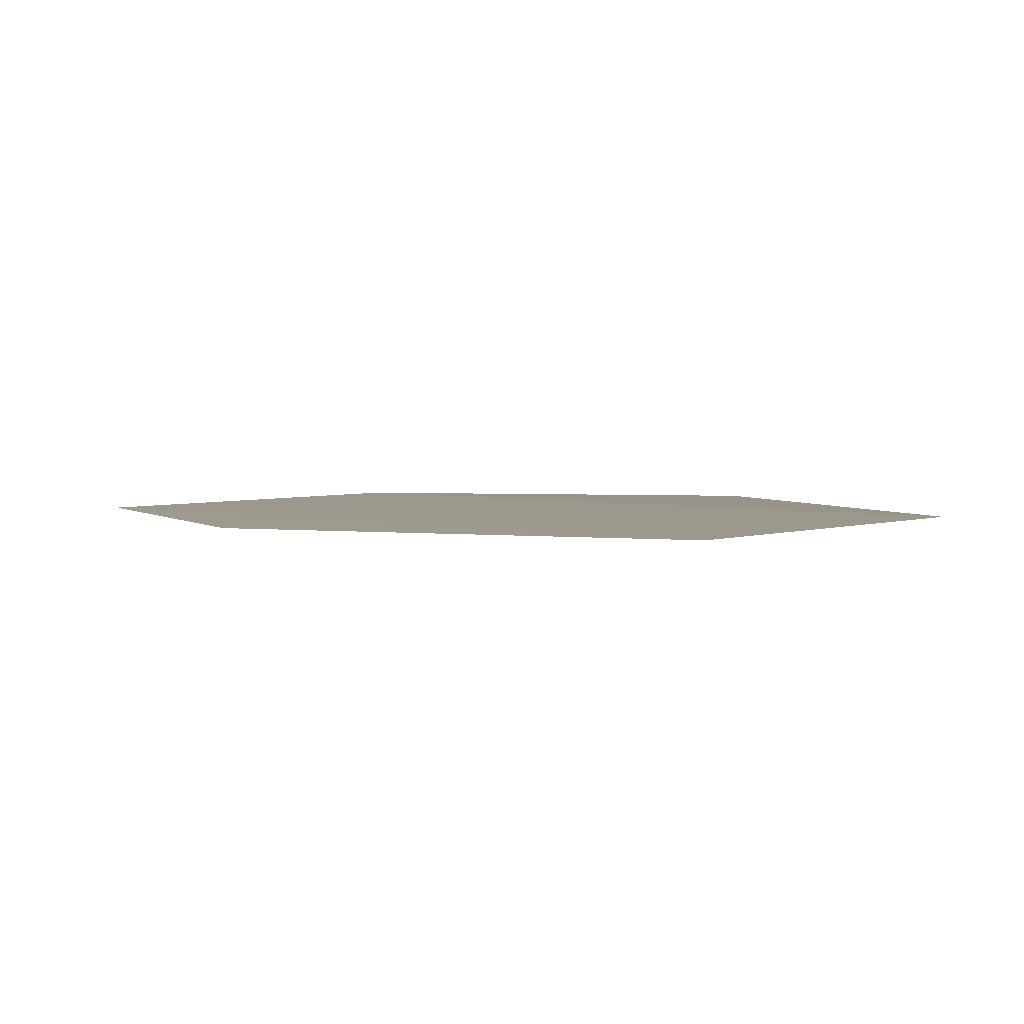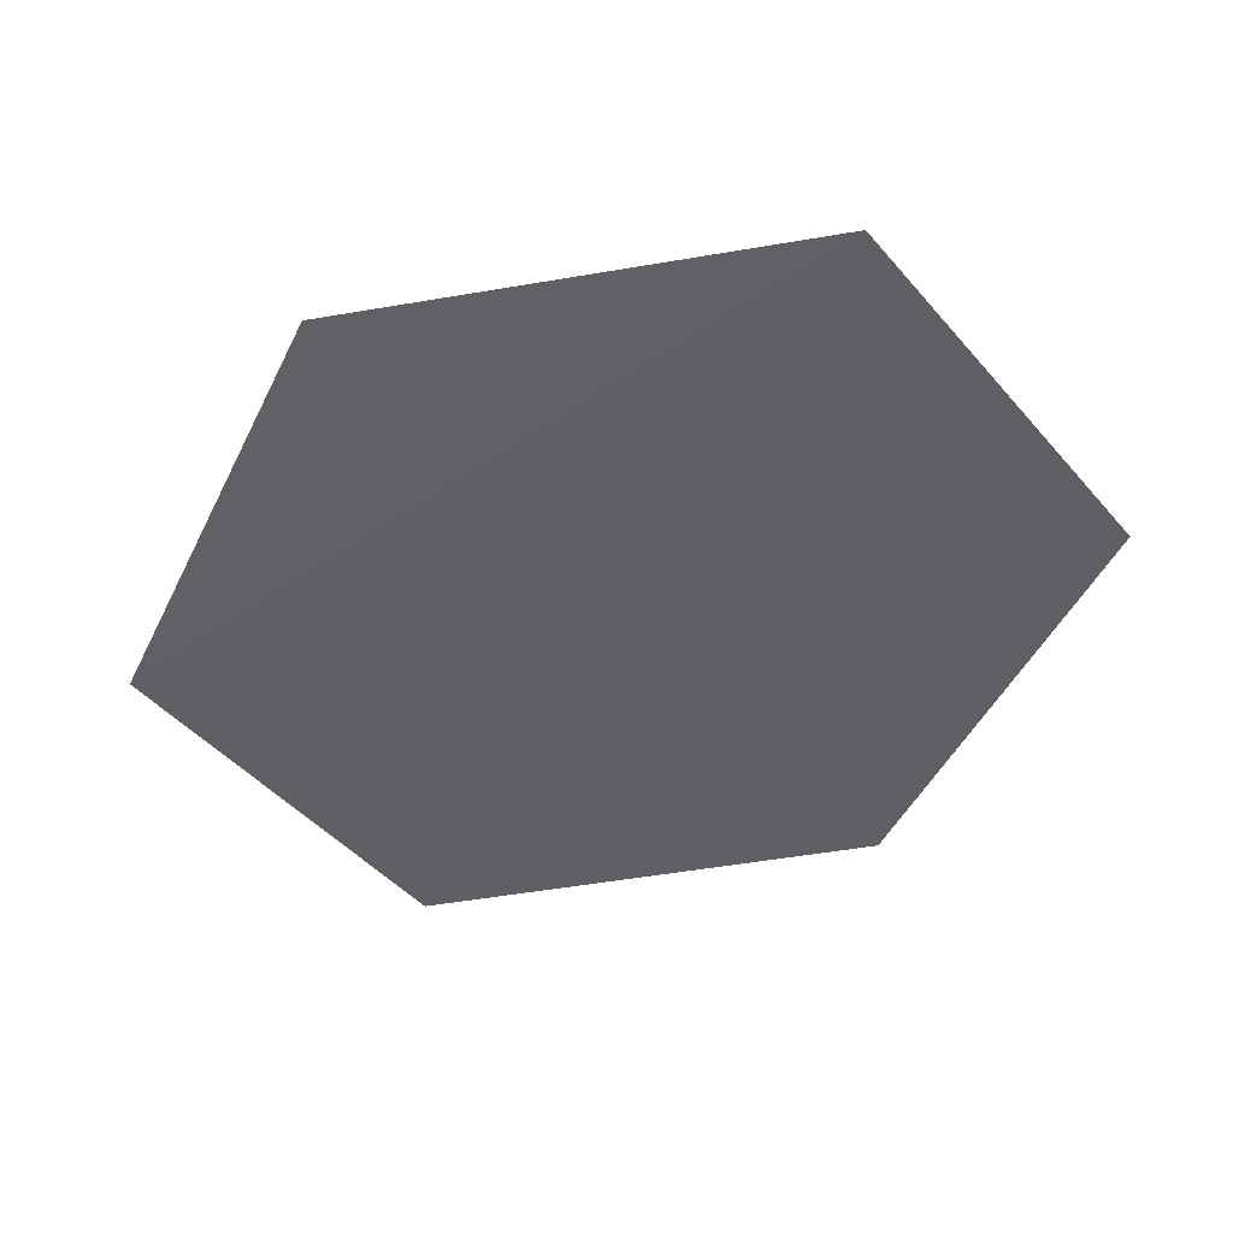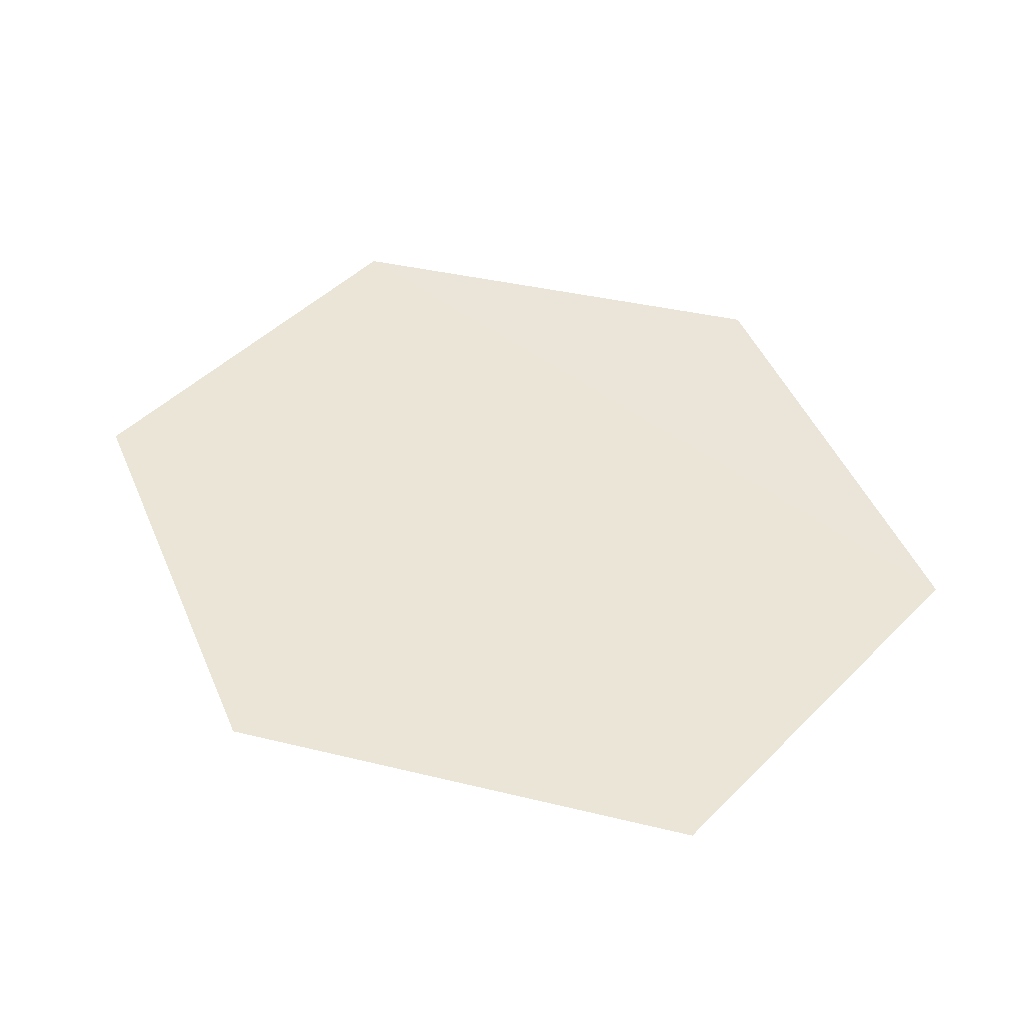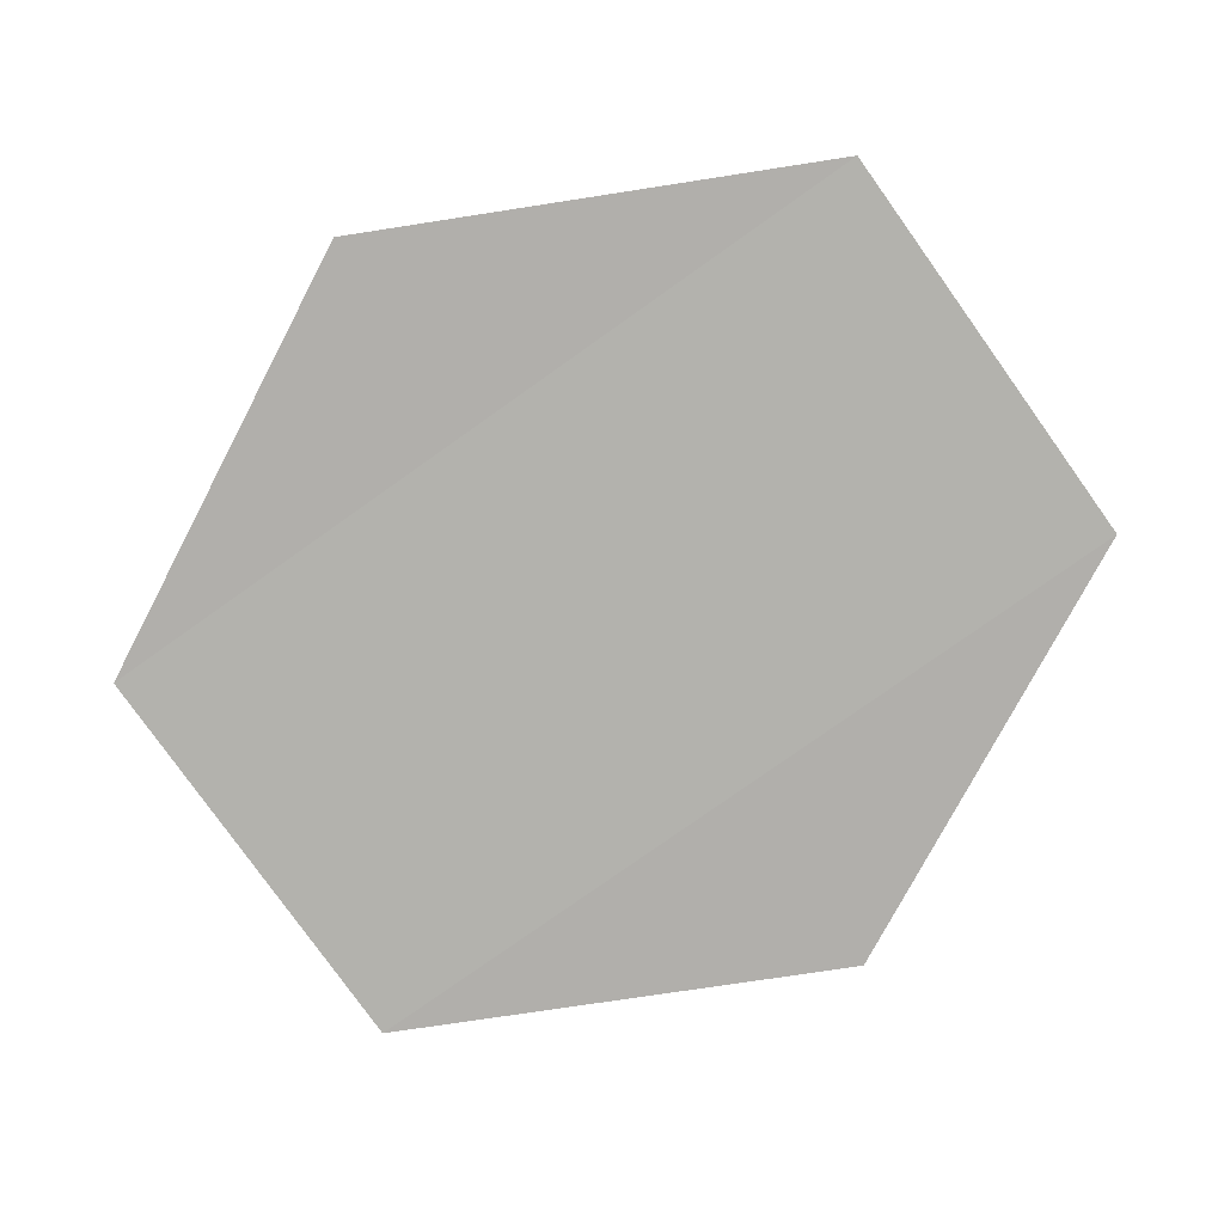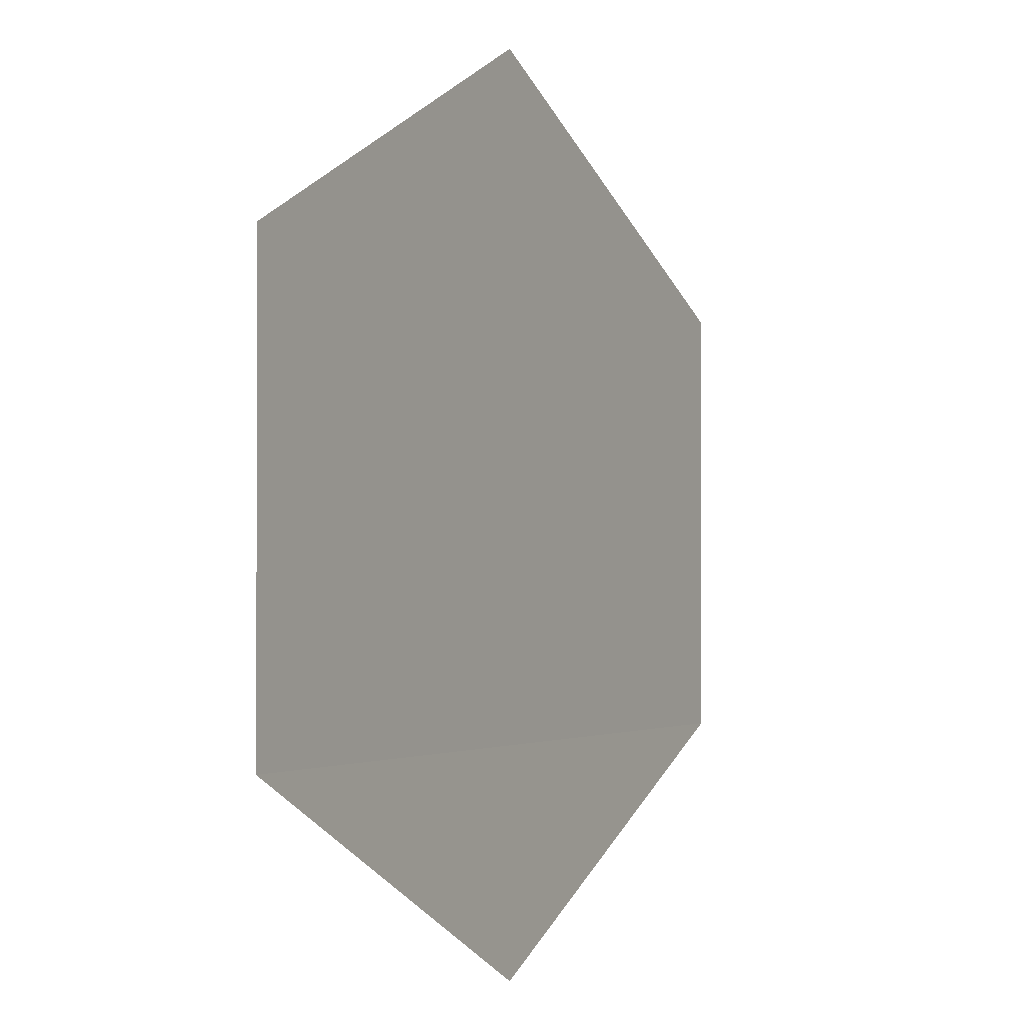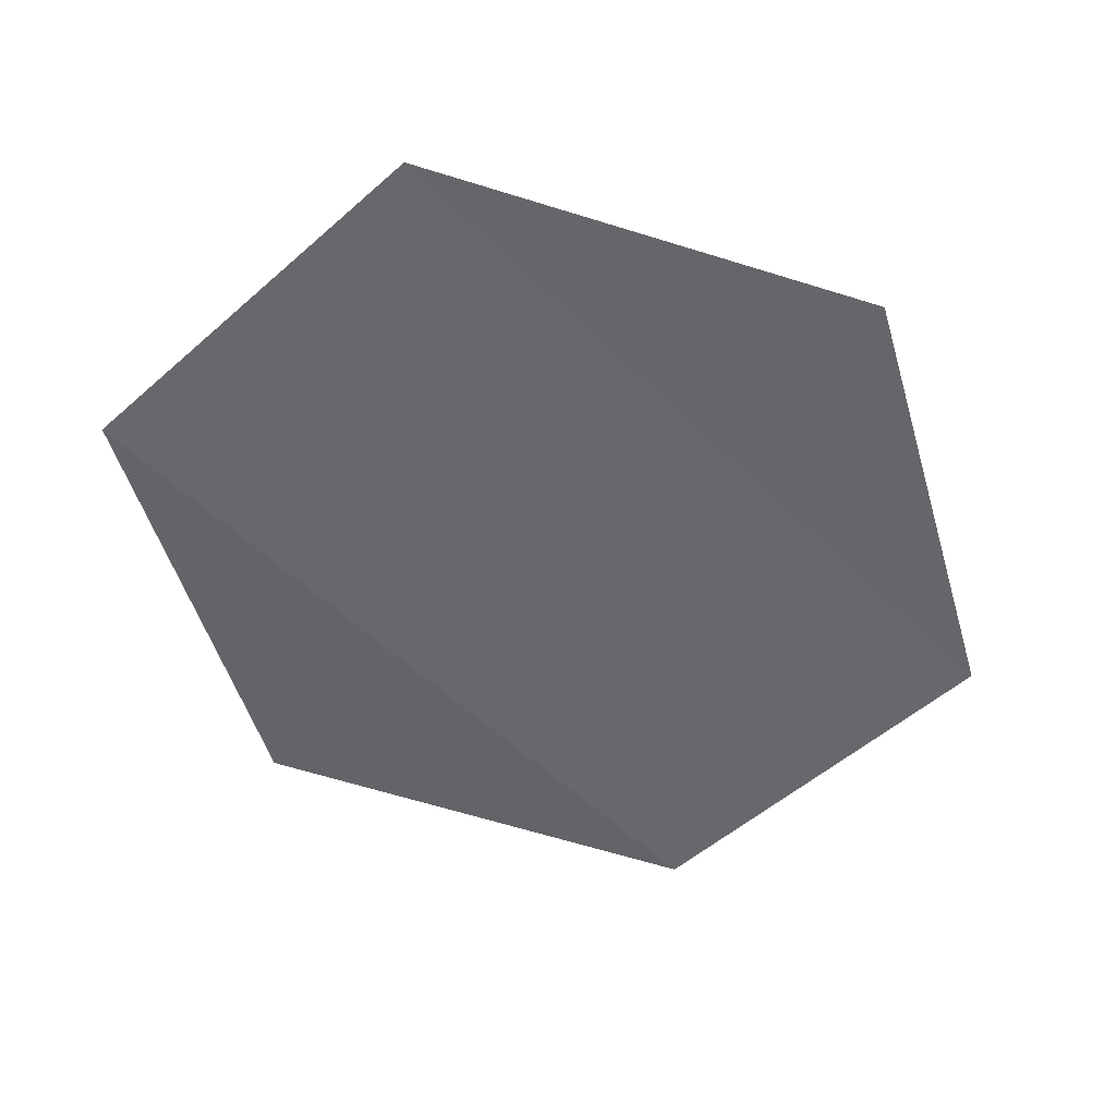
<metadata>
{"format":"obj","ext":"obj","renderer":"f3d","projection":"perspective","resolution":1024,"background":"white","views":[{"elev":3.1,"azim":-139.0,"up":"+Y"},{"elev":-45.7,"azim":-141.8,"up":"+Y"},{"elev":45.7,"azim":41.2,"up":"+Y"},{"elev":-79.0,"azim":35.4,"up":"+Y"},{"elev":-1.7,"azim":-61.9,"up":"+Z"},{"elev":-52.2,"azim":-46.6,"up":"+Y"}]}
</metadata>
<code>
o 8000
v 2191 1880 13.97
v 2191 1880 13.97
v 2191 1880 13.97
v 2191 1880 13.97
v 2191 1880 13.98
v 2191 1880 13.97
v 2191 1880 13.98
v 2191 1880 13.97
v 2191 1880 13.97
v 2191 1880 13.97
v 2191 1880 13.98
v 2191 1880 13.97
v 2191 1880 13.98
v 2191 1880 13.98
v 2191 1880 13.98
v 2191 1880 13.99
v 2191 1880 13.98
v 2191 1880 13.98
f 1 2 3
f 4 2 5
f 6 5 7
f 8 9 3
f 10 9 11
f 12 11 13
f 14 15 16
f 17 18 16

</code>
